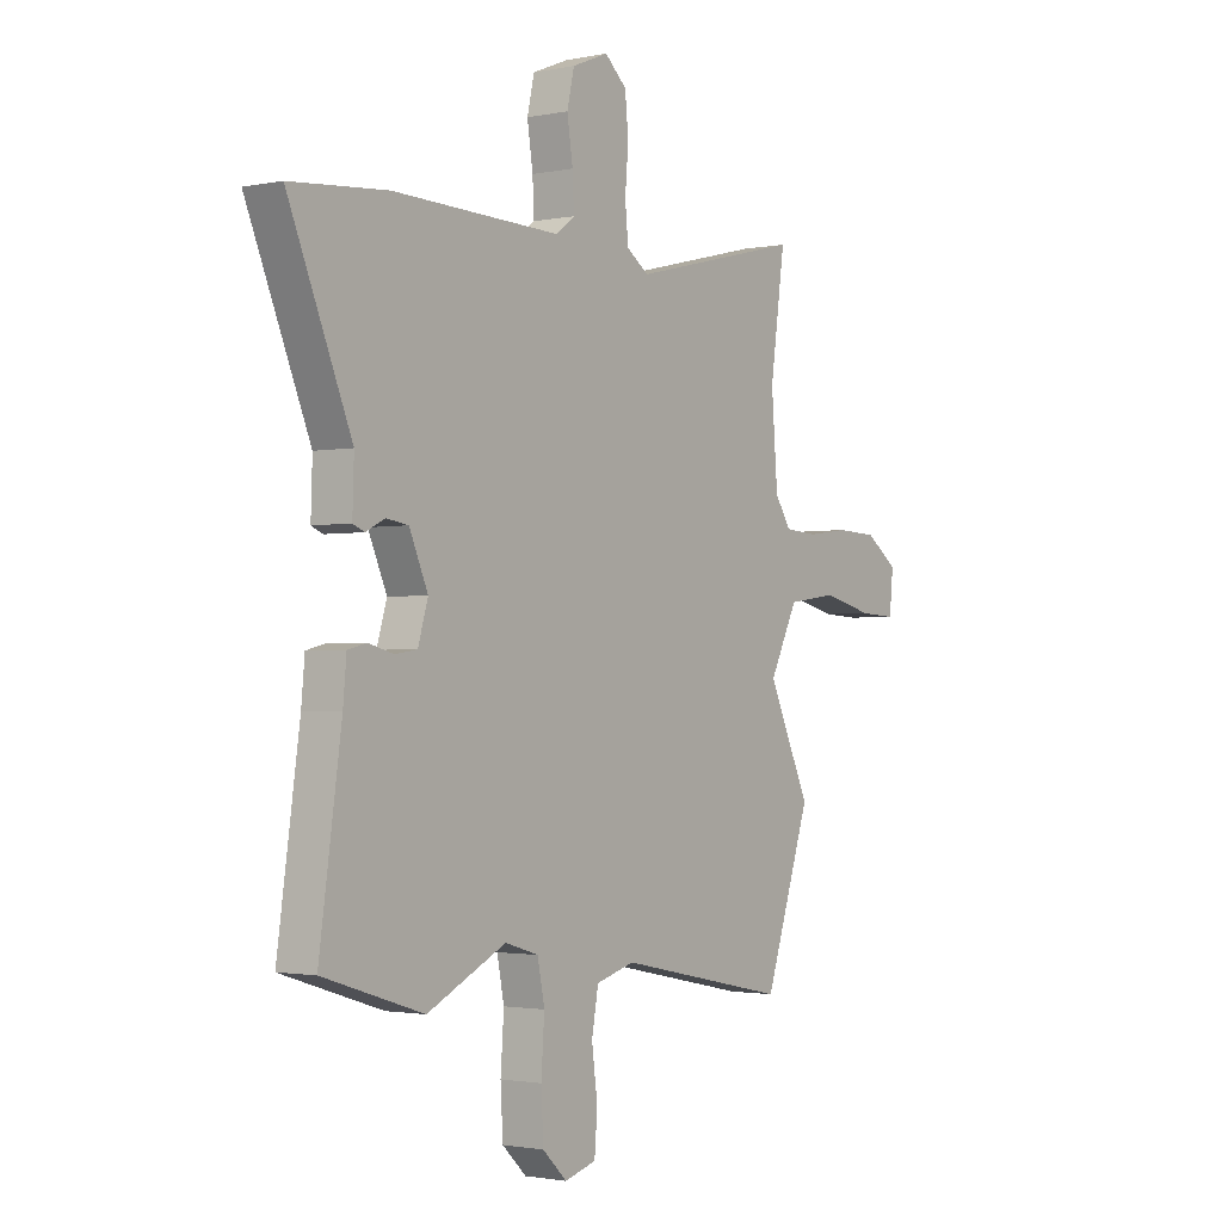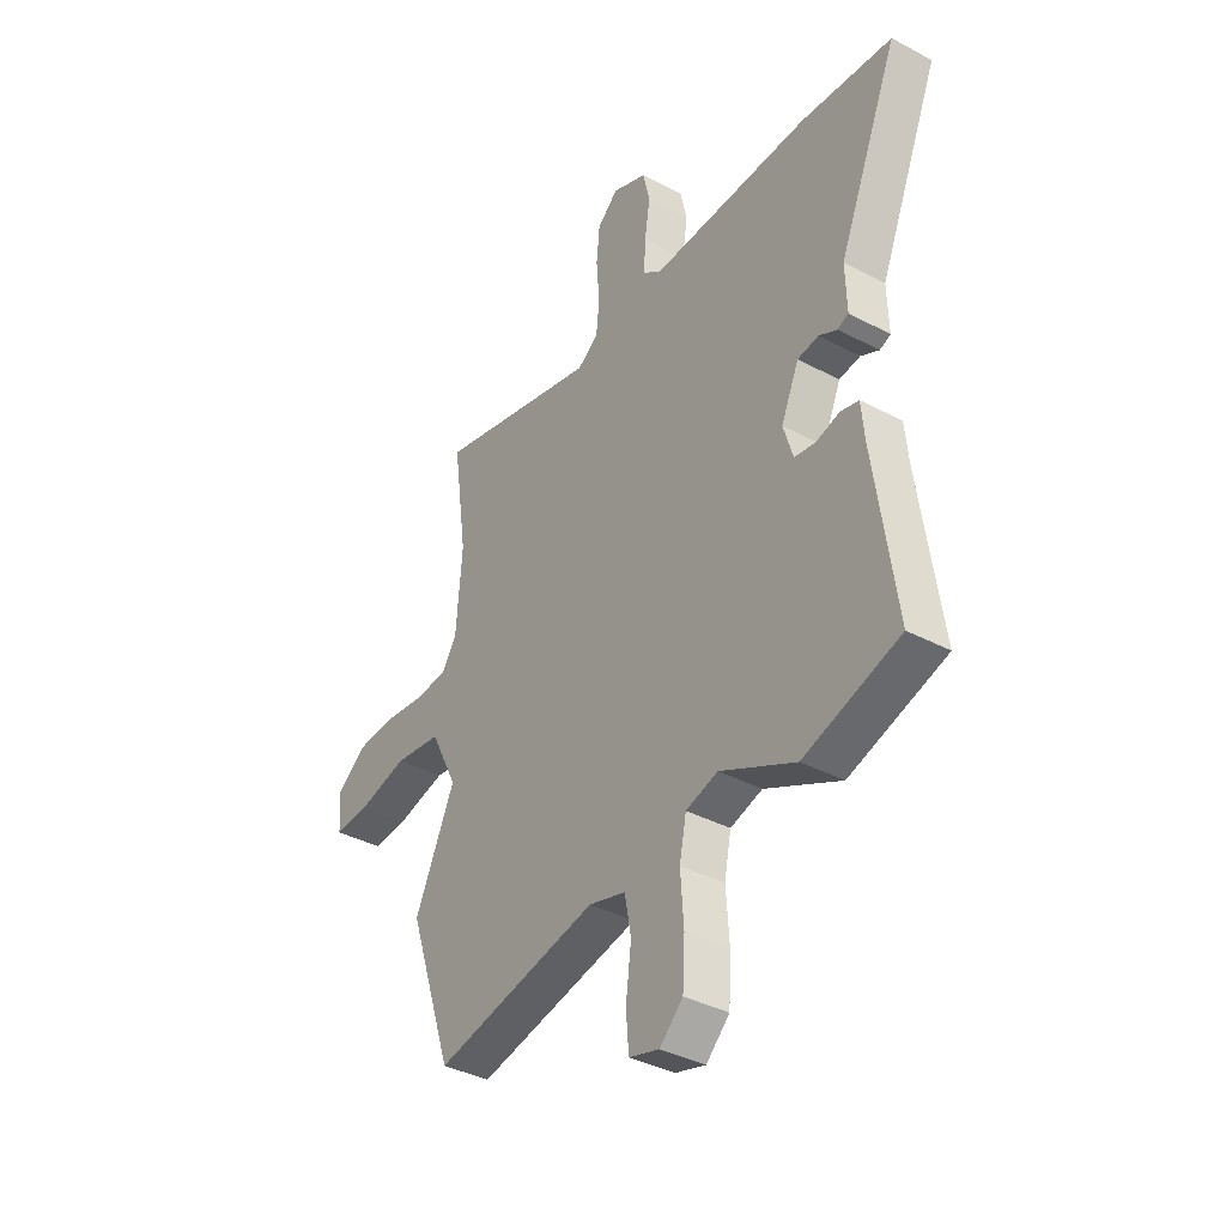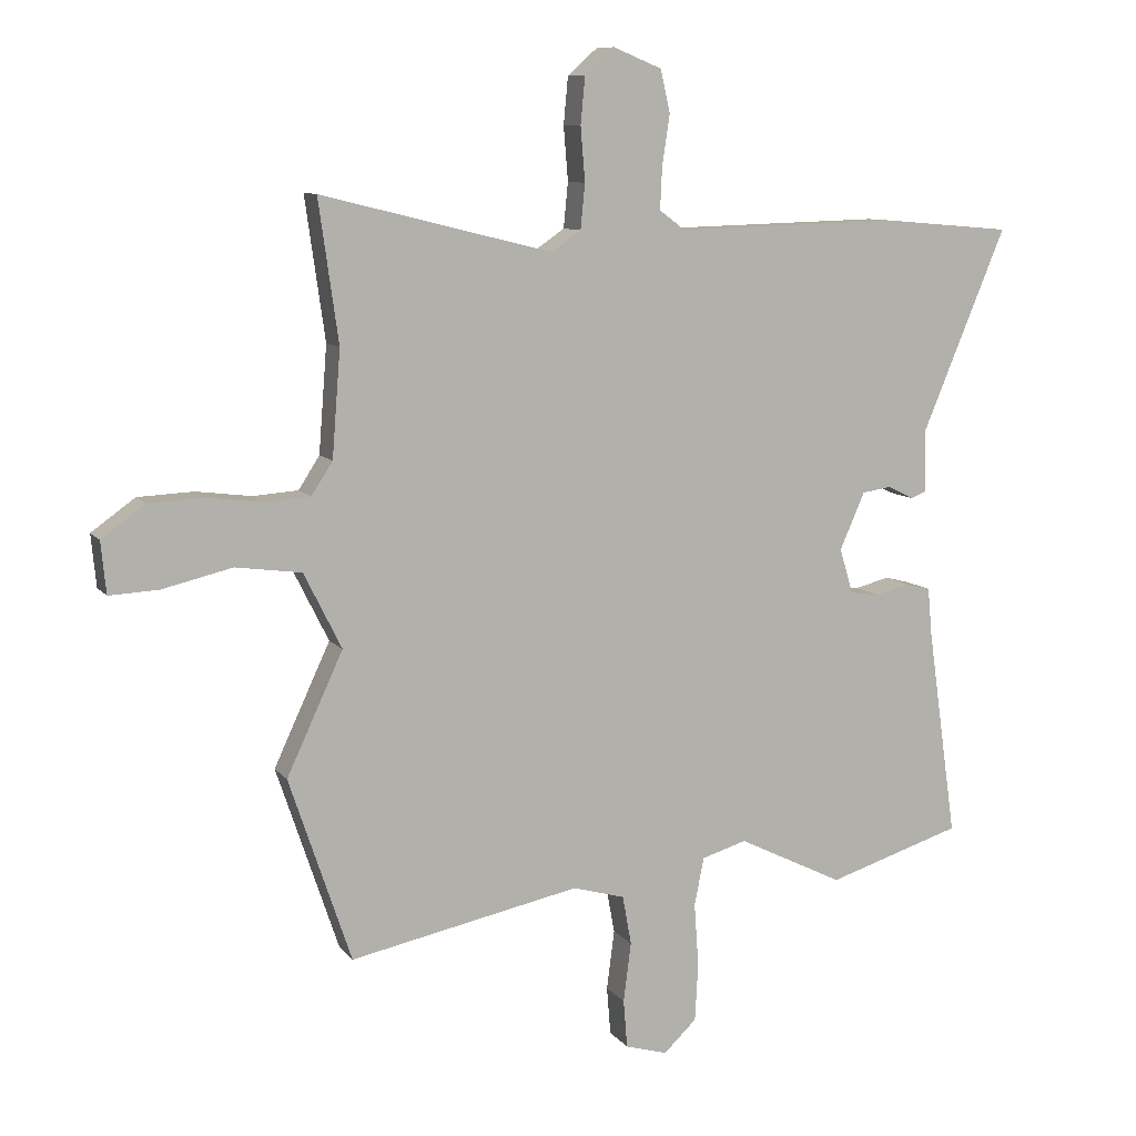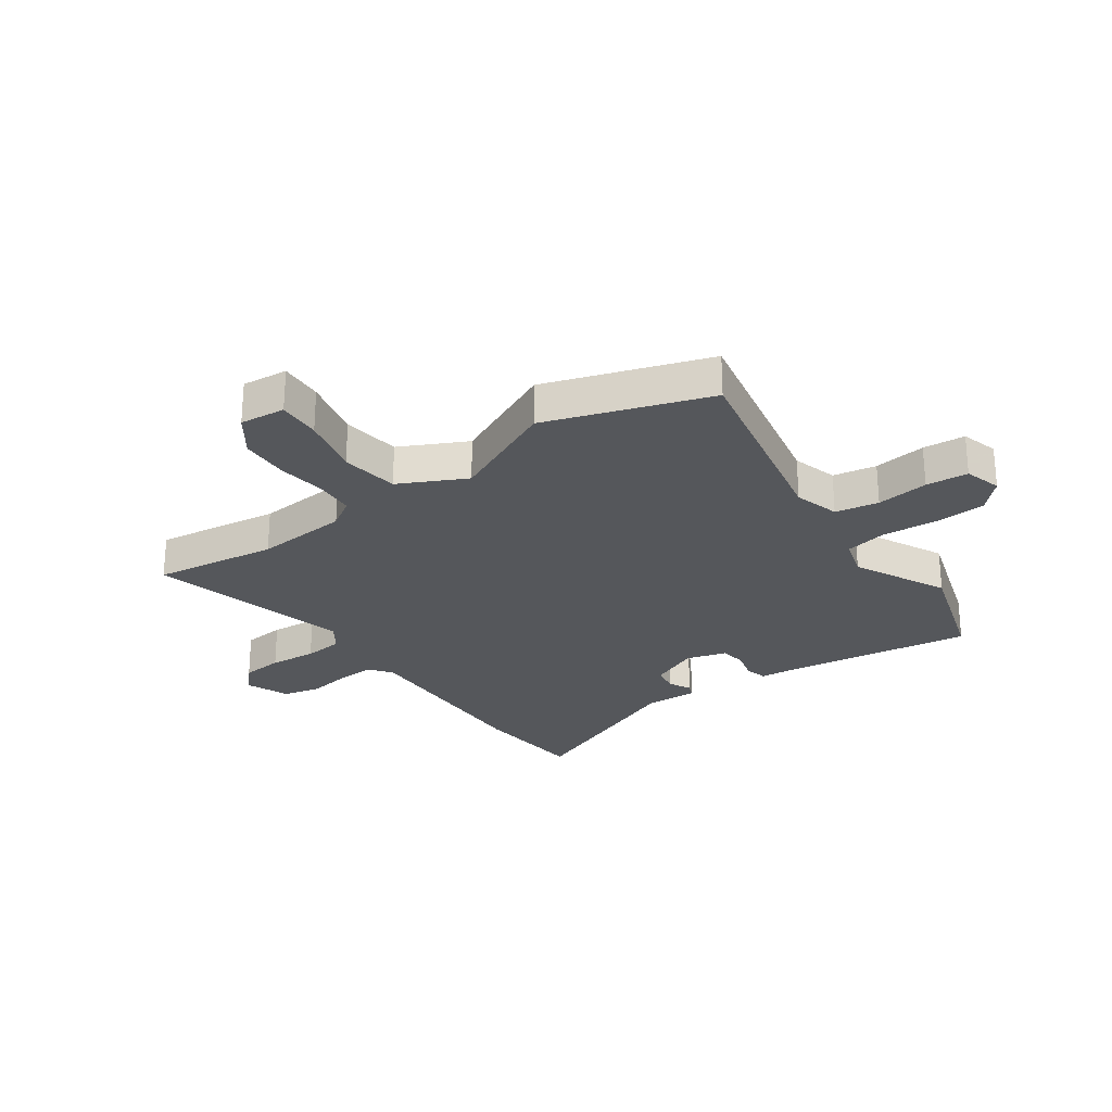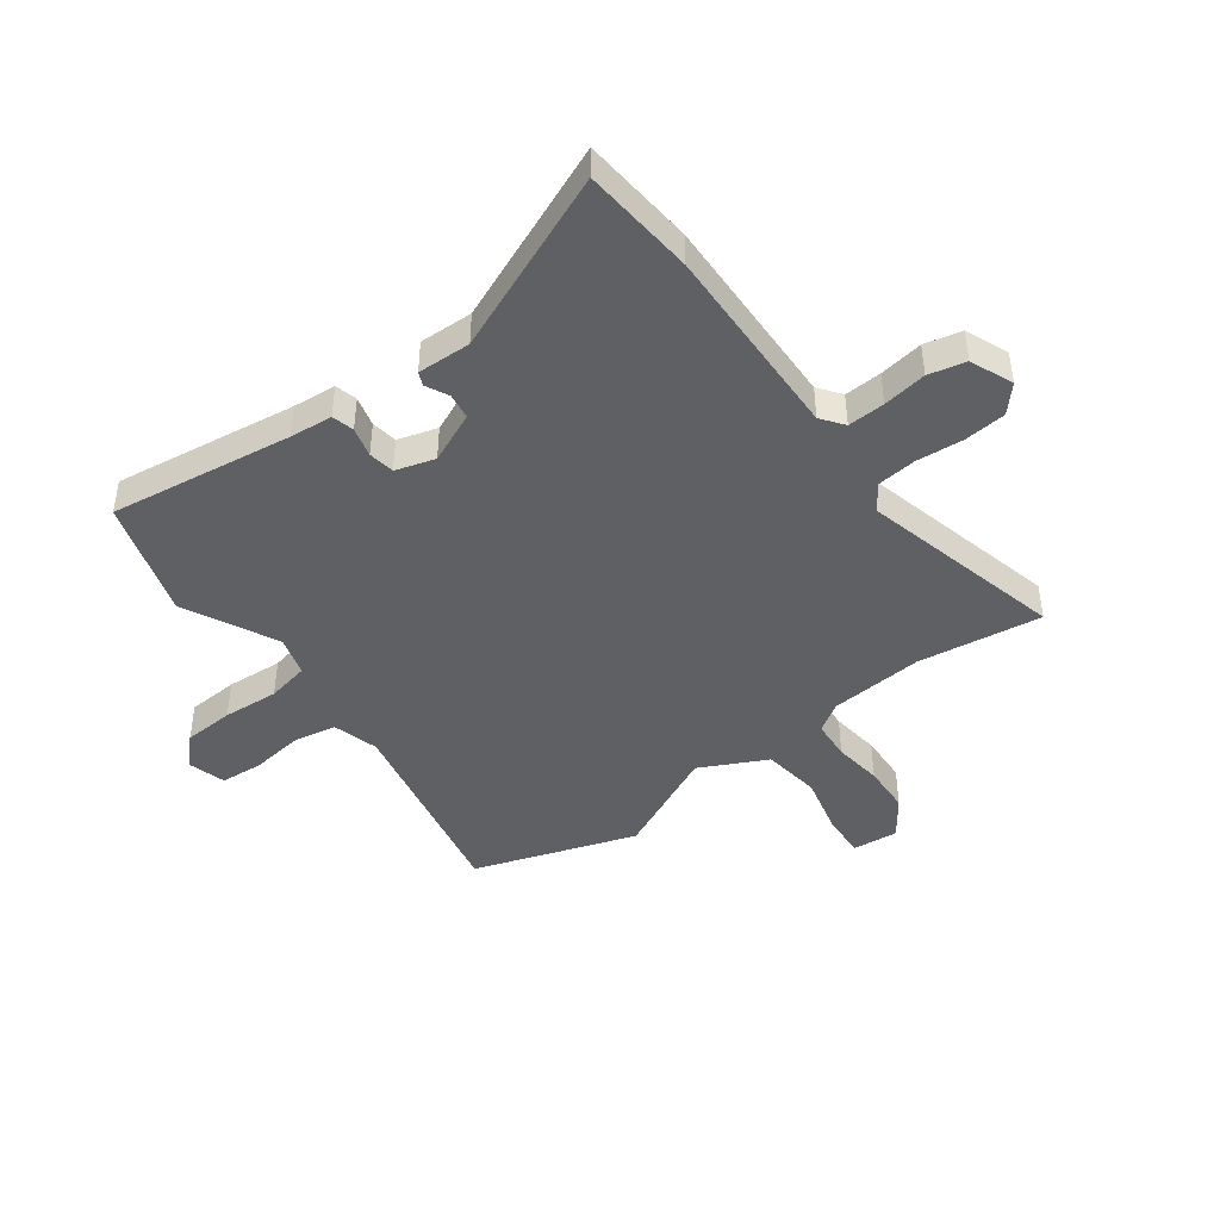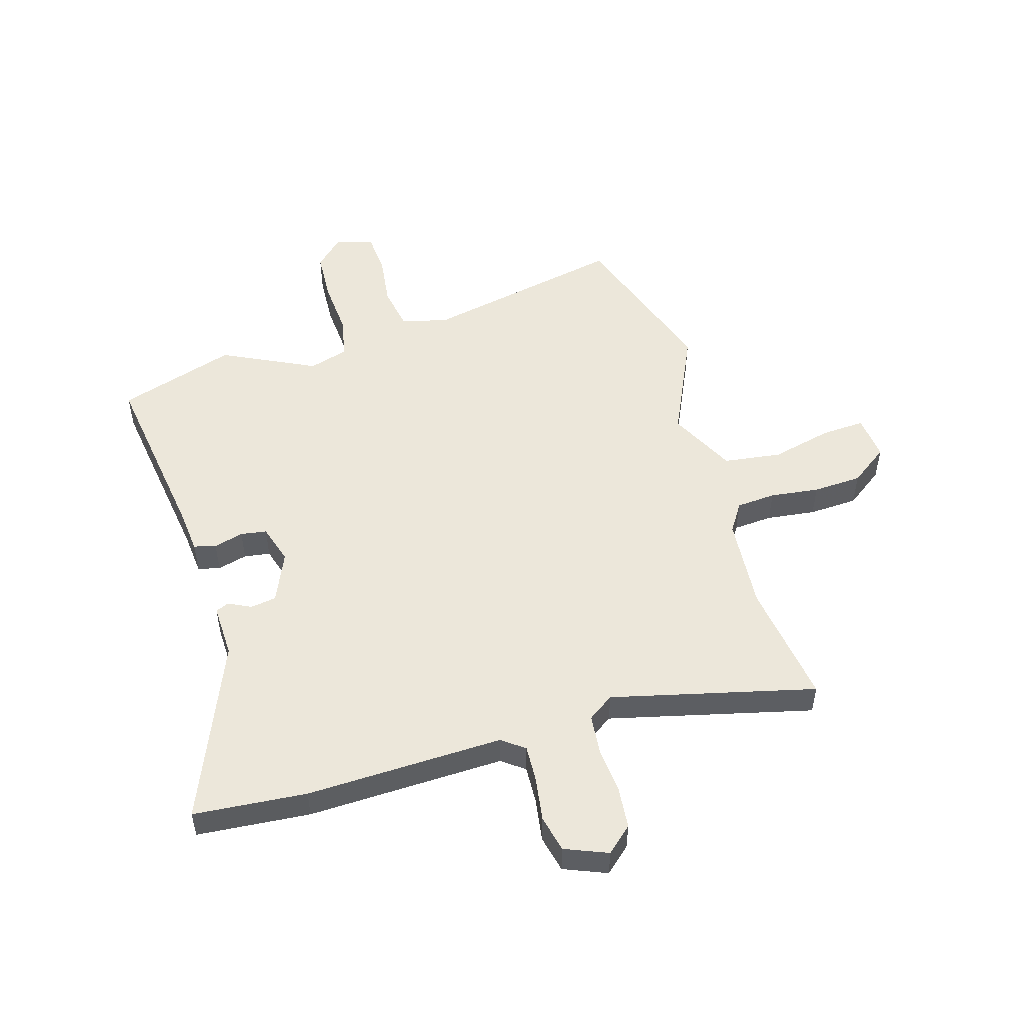
<metadata>
{"format":"obj","ext":"obj","renderer":"f3d","projection":"perspective","resolution":1024,"background":"white","views":[{"elev":-1.8,"azim":-53.9,"up":"+Z"},{"elev":-37.8,"azim":-124.1,"up":"+Z"},{"elev":9.3,"azim":158.7,"up":"+Z"},{"elev":-26.4,"azim":125.4,"up":"+Y"},{"elev":-44.1,"azim":-53.4,"up":"+Y"},{"elev":51.5,"azim":-16.6,"up":"+Y"}]}
</metadata>
<code>
v 0.508 0.07 0.556
v 0.477 0.07 0.336
v 0.49 0.07 0.17
v 0.523 0.07 0.119
v 0.593 0.07 0.114
v 0.68 0.07 0.125
v 0.767 0.07 0.121
v 0.835 0.07 0.072
v 0.827 0.07 -0.009
v 0.75 0.07 -0.005
v 0.641 0.07 0.021
v 0.538 0.07 0.007
v 0.479 0.07 -0.111
v 0.567 0.07 -0.301
v 0.47 0.07 -0.589
v 0.11 0.07 -0.515
v 0.029 0.07 -0.538
v 0.015 0.07 -0.615
v 0.027 0.07 -0.708
v 0.021 0.07 -0.783
v -0.045 0.07 -0.802
v -0.096 0.07 -0.753
v -0.101 0.07 -0.663
v -0.094 0.07 -0.564
v -0.109 0.07 -0.489
v -0.179 0.07 -0.468
v -0.344 0.07 -0.549
v -0.554 0.07 -0.483
v -0.508 0.07 -0.158
v -0.501 0.07 -0.082
v -0.462 0.07 -0.072
v -0.409 0.07 -0.086
v -0.363 0.07 -0.079
v -0.342 0.07 -0.009
v -0.381 0.07 0.08
v -0.427 0.07 0.087
v -0.467 0.07 0.067
v -0.491 0.07 0.077
v -0.488 0.07 0.172
v -0.62 0.07 0.49
v -0.419 0.07 0.507
v -0.068 0.07 0.497
v -0.028 0.07 0.527
v -0.031 0.07 0.593
v -0.043 0.07 0.671
v -0.028 0.07 0.737
v 0.048 0.07 0.768
v 0.094 0.07 0.727
v 0.101 0.07 0.653
v 0.094 0.07 0.569
v 0.101 0.07 0.499
v 0.147 0.07 0.467
v 0.508 0 0.556
v 0.477 0 0.336
v 0.49 0 0.17
v 0.523 0 0.119
v 0.593 0 0.114
v 0.68 0 0.125
v 0.767 0 0.121
v 0.835 0 0.072
v 0.827 0 -0.009
v 0.75 0 -0.005
v 0.641 0 0.021
v 0.538 0 0.007
v 0.479 0 -0.111
v 0.567 0 -0.301
v 0.47 0 -0.589
v 0.11 0 -0.515
v 0.029 0 -0.538
v 0.015 0 -0.615
v 0.027 0 -0.708
v 0.021 0 -0.783
v -0.045 0 -0.802
v -0.096 0 -0.753
v -0.101 0 -0.663
v -0.094 0 -0.564
v -0.109 0 -0.489
v -0.179 0 -0.468
v -0.344 0 -0.549
v -0.554 0 -0.483
v -0.508 0 -0.158
v -0.501 0 -0.082
v -0.462 0 -0.072
v -0.409 0 -0.086
v -0.363 0 -0.079
v -0.342 0 -0.009
v -0.381 0 0.08
v -0.427 0 0.087
v -0.467 0 0.067
v -0.491 0 0.077
v -0.488 0 0.172
v -0.62 0 0.49
v -0.419 0 0.507
v -0.068 0 0.497
v -0.028 0 0.527
v -0.031 0 0.593
v -0.043 0 0.671
v -0.028 0 0.737
v 0.048 0 0.768
v 0.094 0 0.727
v 0.101 0 0.653
v 0.094 0 0.569
v 0.101 0 0.499
v 0.147 0 0.467
f 47 48 49 50
f 47 50 51
f 44 45 46 47
f 43 44 47 51
f 42 43 51 52
f 39 40 41 42
f 36 37 38 39
f 35 36 39 42
f 34 35 42 52
f 29 30 31 32
f 29 32 33
f 26 27 28 29
f 25 26 29 33
f 21 22 23 24
f 21 24 25
f 18 19 20 21
f 17 18 21 25
f 16 17 25 33
f 13 14 15 16
f 12 13 16 33
f 8 9 10 11
f 5 6 7 8
f 4 5 8 11
f 34 52 1 2
f 33 34 2 3
f 4 11 12 33
f 3 4 33
f 102 101 100 99
f 103 102 99
f 99 98 97 96
f 103 99 96 95
f 104 103 95 94
f 94 93 92 91
f 91 90 89 88
f 94 91 88 87
f 104 94 87 86
f 84 83 82 81
f 85 84 81
f 81 80 79 78
f 85 81 78 77
f 76 75 74 73
f 77 76 73
f 73 72 71 70
f 77 73 70 69
f 85 77 69 68
f 68 67 66 65
f 85 68 65 64
f 63 62 61 60
f 60 59 58 57
f 63 60 57 56
f 54 53 104 86
f 55 54 86 85
f 85 64 63 56
f 85 56 55
f 1 53 54 2
f 2 54 55 3
f 3 55 56 4
f 4 56 57 5
f 5 57 58 6
f 6 58 59 7
f 7 59 60 8
f 8 60 61 9
f 9 61 62 10
f 10 62 63 11
f 11 63 64 12
f 12 64 65 13
f 13 65 66 14
f 14 66 67 15
f 15 67 68 16
f 16 68 69 17
f 17 69 70 18
f 18 70 71 19
f 19 71 72 20
f 20 72 73 21
f 21 73 74 22
f 22 74 75 23
f 23 75 76 24
f 24 76 77 25
f 25 77 78 26
f 26 78 79 27
f 27 79 80 28
f 28 80 81 29
f 29 81 82 30
f 30 82 83 31
f 31 83 84 32
f 32 84 85 33
f 33 85 86 34
f 34 86 87 35
f 35 87 88 36
f 36 88 89 37
f 37 89 90 38
f 38 90 91 39
f 39 91 92 40
f 40 92 93 41
f 41 93 94 42
f 42 94 95 43
f 43 95 96 44
f 44 96 97 45
f 45 97 98 46
f 46 98 99 47
f 47 99 100 48
f 48 100 101 49
f 49 101 102 50
f 50 102 103 51
f 51 103 104 52
f 52 104 53 1

</code>
